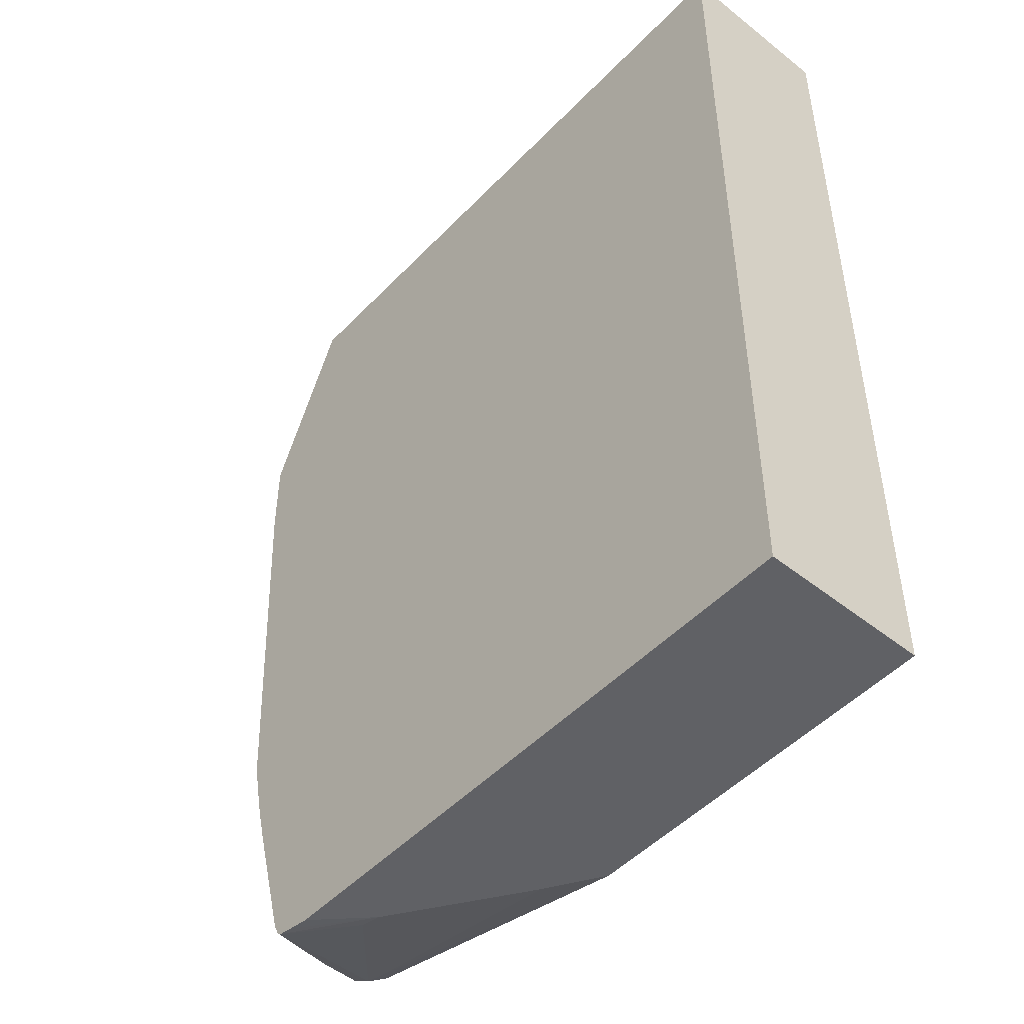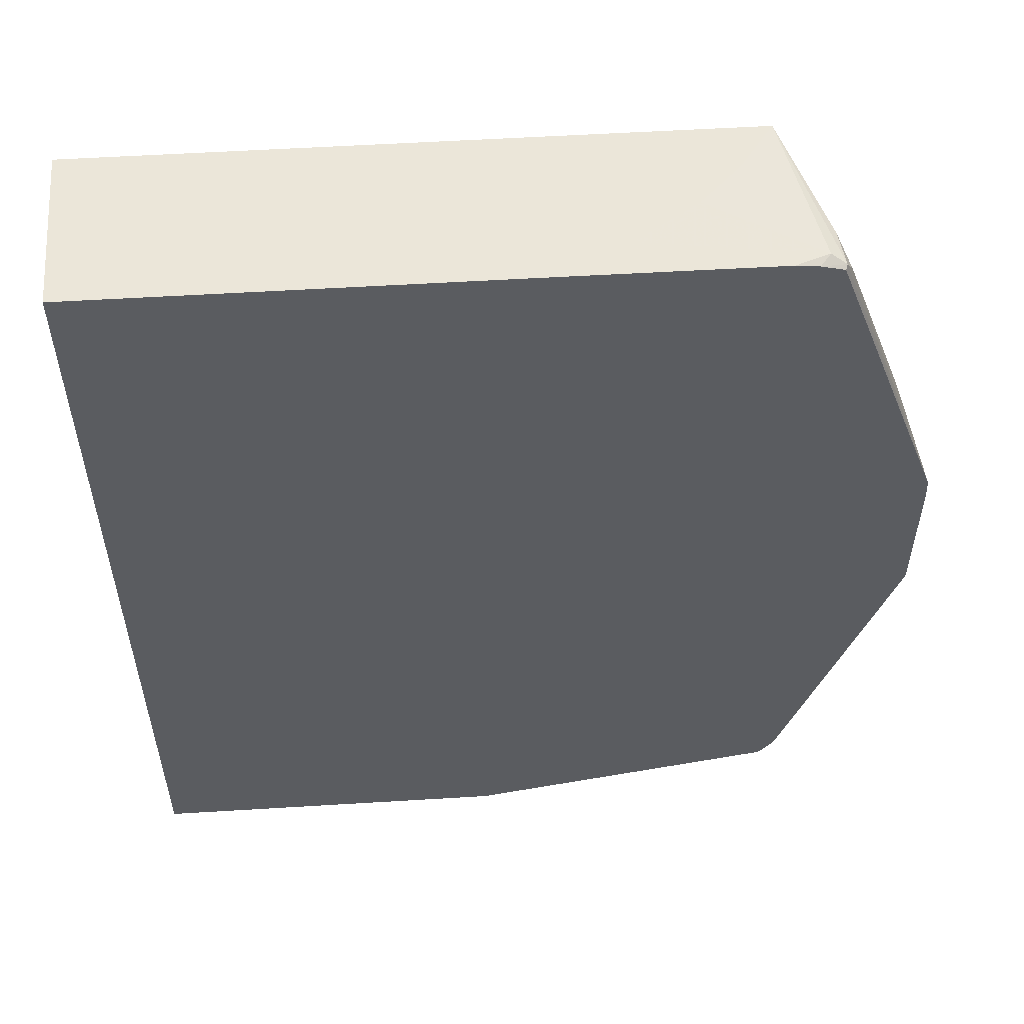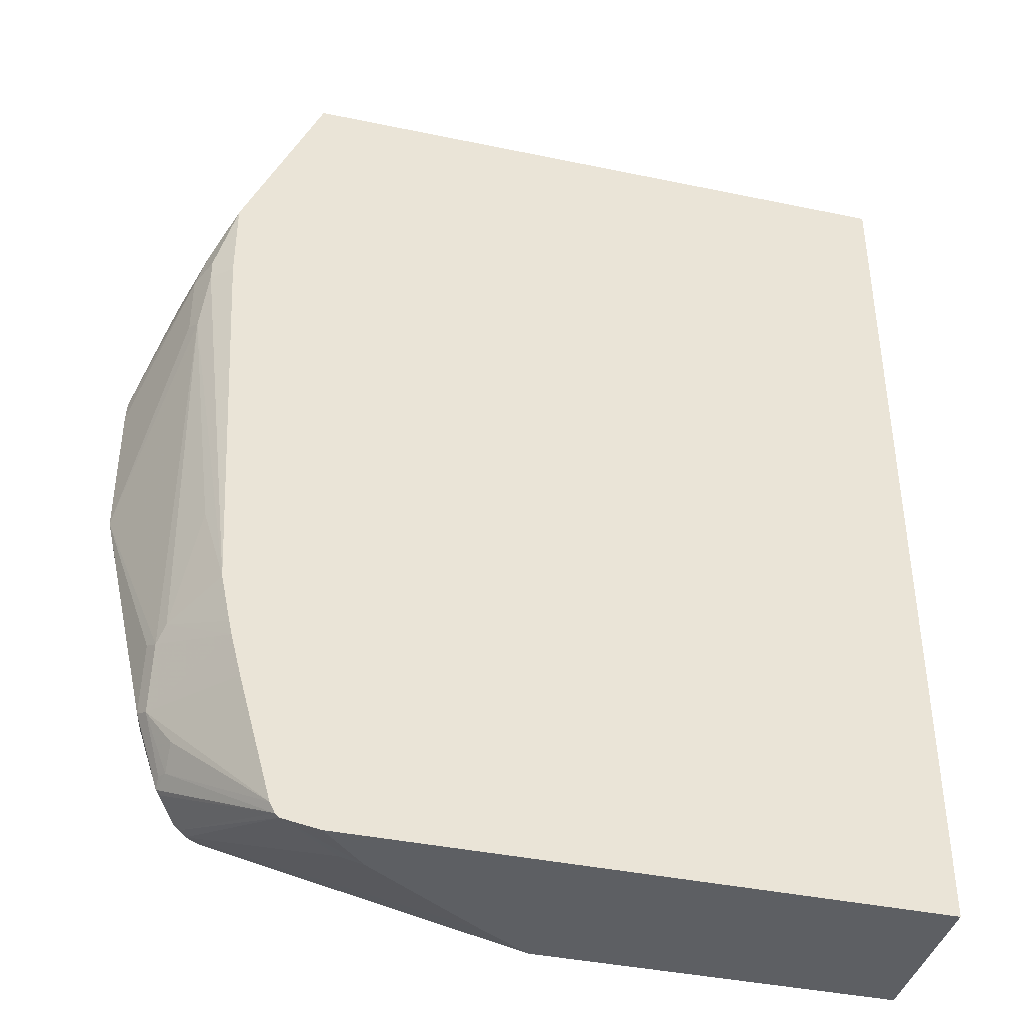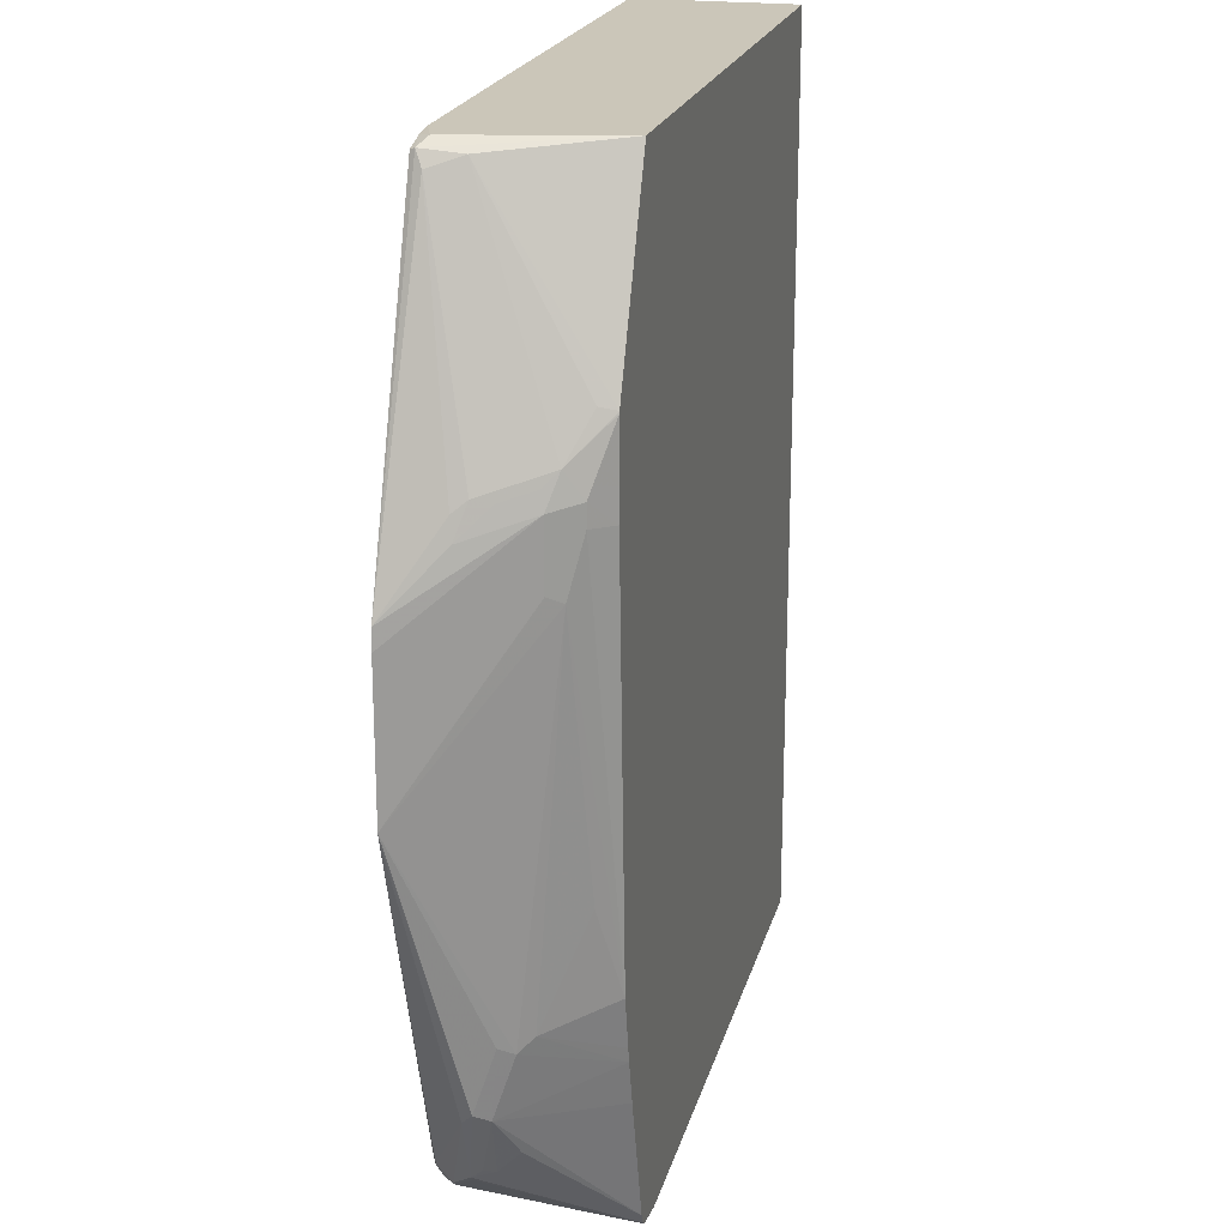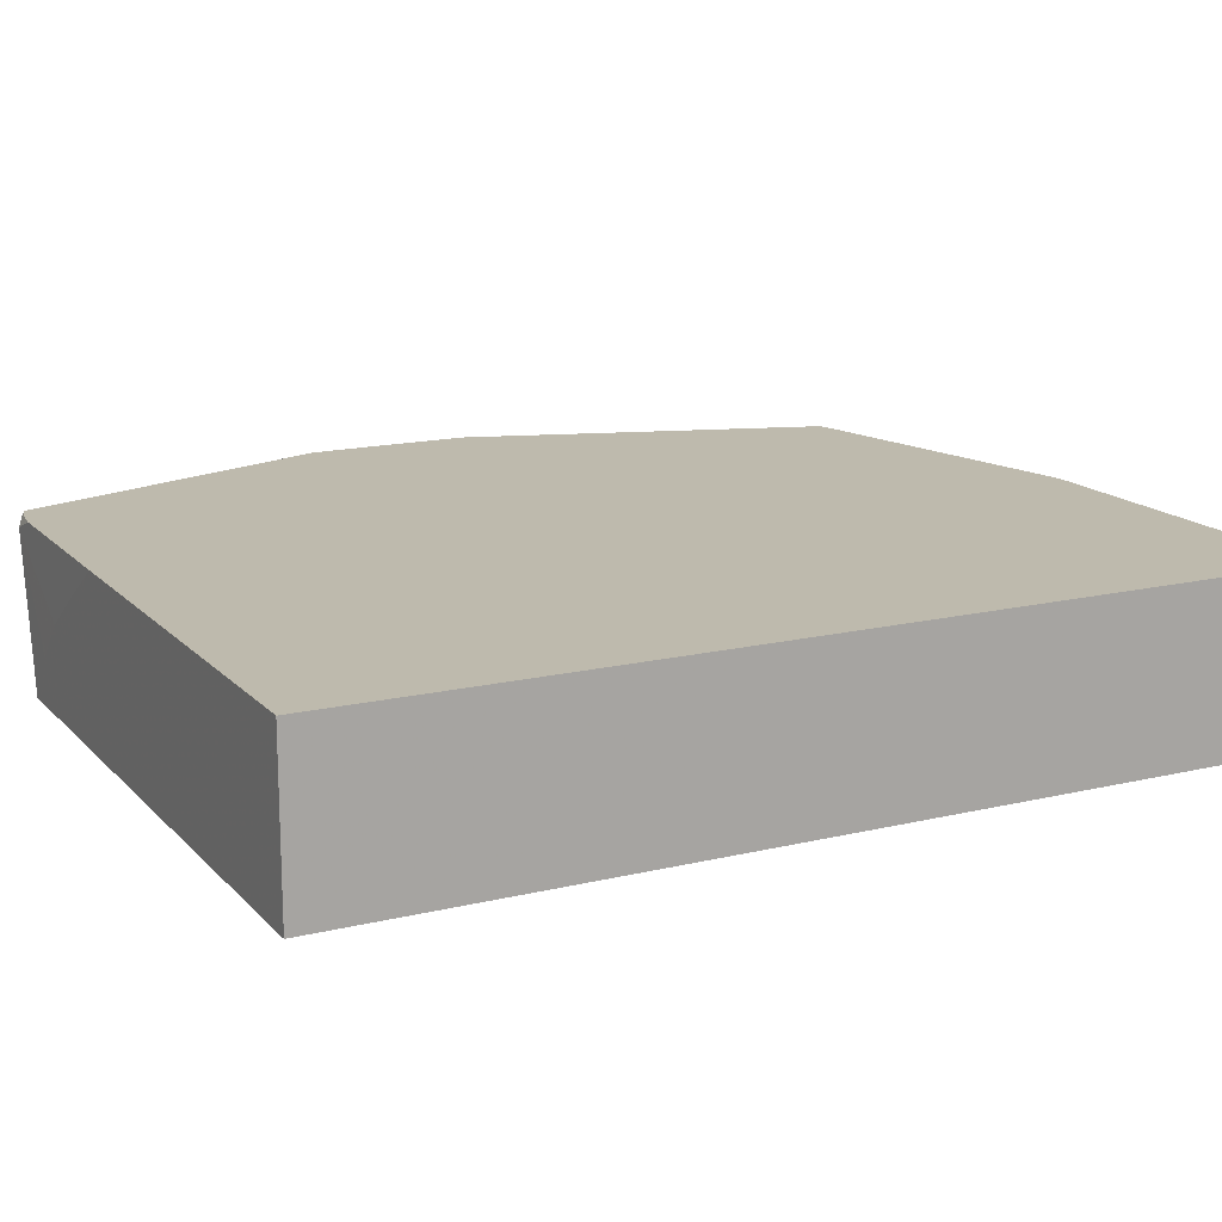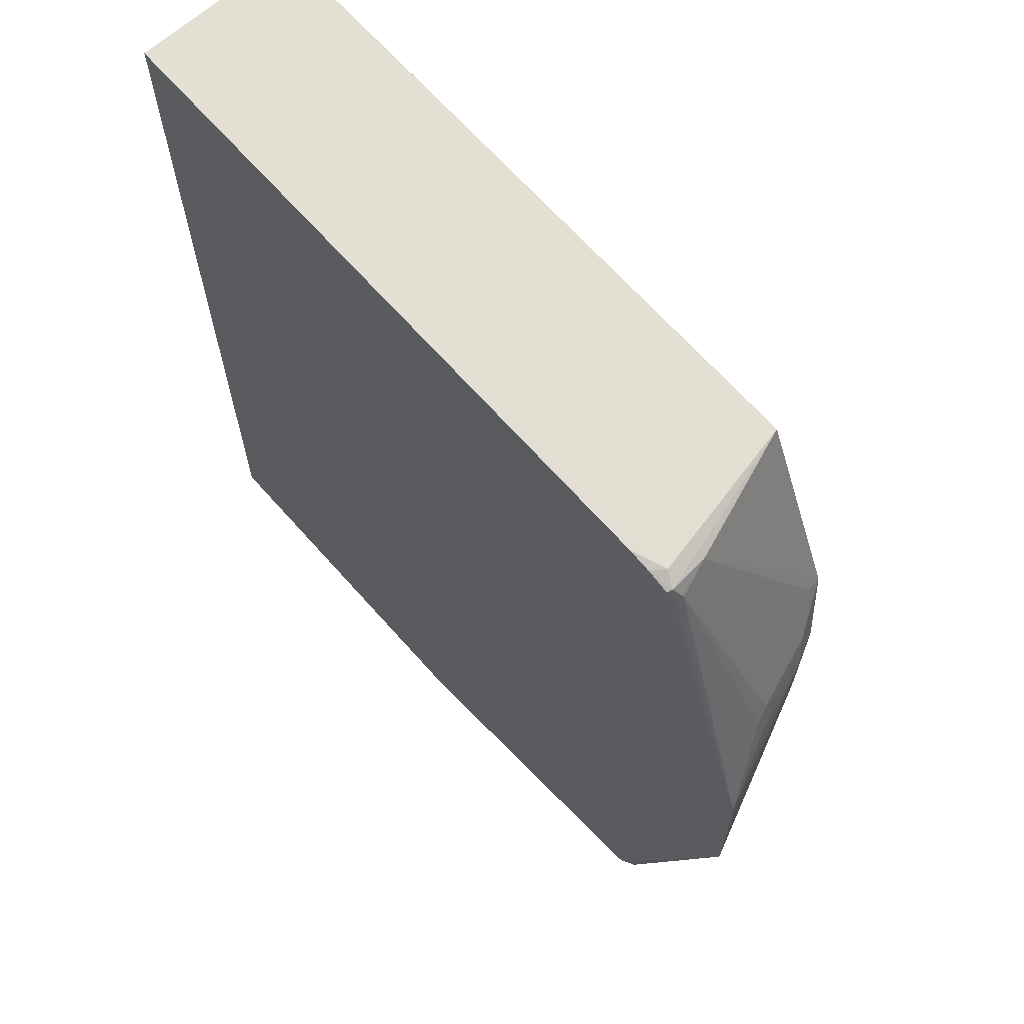
<metadata>
{"format":"obj","ext":"obj","renderer":"f3d","projection":"perspective","resolution":1024,"background":"white","views":[{"elev":-49.1,"azim":-131.4,"up":"+Y"},{"elev":55.1,"azim":-3.7,"up":"+Y"},{"elev":-39.8,"azim":165.5,"up":"+Y"},{"elev":20.9,"azim":103.7,"up":"+Y"},{"elev":15.4,"azim":-117.1,"up":"+Z"},{"elev":66.8,"azim":48.5,"up":"+Y"}]}
</metadata>
<code>
v 0.5646 -0.07778 -0.02377
v 0.527 -5.632e-05 -0.1153
v 0.5637 -0.06224 -0.02377
v 0.5646 -0.1904 -0.02377
v 0.5161 0.00548 -0.1373
v 0.5188 0.02465 -0.1235
v 0.5243 0.01371 -0.1126
v 0.5326 0.00548 -0.08786
v 0.5435 -0.01652 -0.0659
v 0.527 -0.04946 -0.1153
v 0.5353 0.008178 -0.07413
v 0.5394 -5.632e-05 -0.06383
v 0.4777 0.1812 -0.03295
v 0.4722 0.1922 -0.02746
v 0.4707 0.1907 -0.02377
v 0.5216 -0.05493 -0.1263
v 0.564 -0.1934 -0.02377
v 0.527 -0.3953 -0.0659
v 0.527 -0.3459 -0.08237
v 0.5216 -0.3513 -0.09334
v 0.5161 -0.01099 -0.1373
v 0.5003 0.05354 -0.1524
v 0.4999 0.05517 -0.1524
v 0.5024 0.05758 -0.14
v 0.4694 0.1894 -0.05766
v 0.4368 0.198 -0.1524
v 0.4612 0.1976 -0.03295
v 0.4531 0.1956 -0.02377
v 0.5161 -0.3404 -0.1043
v 0.4996 -0.258 -0.1373
v 0.4838 -0.3252 -0.1524
v 0.4757 -0.4612 -0.02377
v 0.4831 -0.4612 -0.02746
v 0.5229 -0.4035 -0.05766
v 0.5065 -0.4529 -0.05766
v 0.5065 -0.4467 -0.0659
v 0.5216 -0.4008 -0.07688
v 0.473 -0.3759 -0.1524
v 0.5003 -0.01234 -0.1524
v -0.06377 0.198 -0.1524
v 0.4102 0.198 -0.1155
v 0.3938 0.198 -0.09903
v 0.3788 0.198 -0.08413
v 0.3294 0.198 -0.05119
v 0.2855 0.198 -0.02377
v 0.4355 0.1976 -0.02377
v 0.4756 -0.3644 -0.1524
v 0.4712 -0.4704 -0.02377
v 0.4735 -0.4694 -0.02471
v 0.4797 -0.4735 -0.03295
v 0.49 -0.4694 -0.04118
v 0.5024 -0.4488 -0.07413
v 0.5024 -0.457 -0.05766
v 0.4324 -0.5189 -0.1524
v 0.4642 -0.4102 -0.1524
v 0.5024 -0.4323 -0.09059
v 0.4366 -0.5106 -0.1524
v -0.06377 0.198 -0.02377
v -0.06377 -0.527 -0.1524
v 0.4688 -0.4724 -0.02377
v 0.4859 -0.4735 -0.04118
v 0.4658 -0.4731 -0.02377
v 0.4612 -0.4776 -0.03295
v 0.3809 -0.5229 -0.1153
v 0.4289 -0.5219 -0.1524
v -0.06377 -0.527 -0.02377
v 0.3995 -0.527 -0.1524
v 0.2318 -0.5248 -0.02377
v 0.2635 -0.527 -0.04942
v 0.3623 -0.527 -0.1153
v 0.4174 -0.524 -0.1524
v 0.2215 -0.527 -0.02377
f 27 43 44
f 29 38 47
f 27 44 45
f 27 45 46
f 27 42 43
f 29 47 31
f 33 50 51
f 32 48 33
f 33 48 49
f 33 49 50
f 33 51 34
f 34 51 35
f 27 41 42
f 29 31 30
f 26 41 27
f 22 67 59
f 26 43 42
f 22 57 54
f 22 54 65
f 22 65 71
f 22 71 67
f 35 52 36
f 22 59 40
f 26 42 41
f 22 40 26
f 23 26 25
f 23 25 24
f 26 40 58
f 26 58 45
f 26 45 44
f 26 44 43
f 22 26 23
f 35 51 61
f 48 50 49
f 35 53 54
f 53 61 54
f 54 61 65
f 59 67 70
f 59 70 69
f 59 69 72
f 59 72 66
f 52 57 56
f 62 68 63
f 63 69 64
f 64 69 70
f 64 70 65
f 65 70 71
f 67 71 70
f 68 72 69
f 63 68 69
f 35 61 53
f 52 54 57
f 50 64 65
f 35 54 52
f 36 52 37
f 37 55 38
f 37 52 56
f 37 56 57
f 37 57 55
f 50 65 61
f 40 59 66
f 48 60 50
f 22 55 57
f 50 61 51
f 50 60 62
f 50 62 63
f 50 63 64
f 40 66 58
f 22 38 55
f 27 46 28
f 22 31 47
f 2 6 7
f 2 7 8
f 2 8 9
f 2 9 3
f 2 10 16
f 2 16 21
f 2 5 6
f 2 21 5
f 3 11 12
f 3 12 13
f 3 13 14
f 3 14 15
f 4 16 10
f 4 17 18
f 3 9 11
f 4 18 19
f 1 10 2
f 1 32 17
f 22 47 38
f 1 2 3
f 1 3 15
f 1 15 28
f 1 28 46
f 1 46 45
f 1 17 4
f 1 45 58
f 1 66 72
f 1 72 68
f 1 68 62
f 1 62 60
f 1 60 48
f 1 48 32
f 1 58 66
f 4 19 20
f 1 4 10
f 5 21 39
f 16 30 31
f 16 31 21
f 17 32 33
f 17 33 34
f 17 34 18
f 18 35 36
f 16 29 30
f 18 36 37
f 19 37 20
f 20 37 38
f 20 38 29
f 21 31 39
f 4 20 16
f 22 39 31
f 18 37 19
f 16 20 29
f 18 34 35
f 14 28 15
f 5 39 22
f 5 22 6
f 6 11 8
f 6 8 7
f 6 22 23
f 6 24 25
f 6 25 11
f 6 23 24
f 11 25 13
f 11 13 12
f 13 25 14
f 14 25 26
f 14 26 27
f 14 27 28
f 8 11 9

</code>
